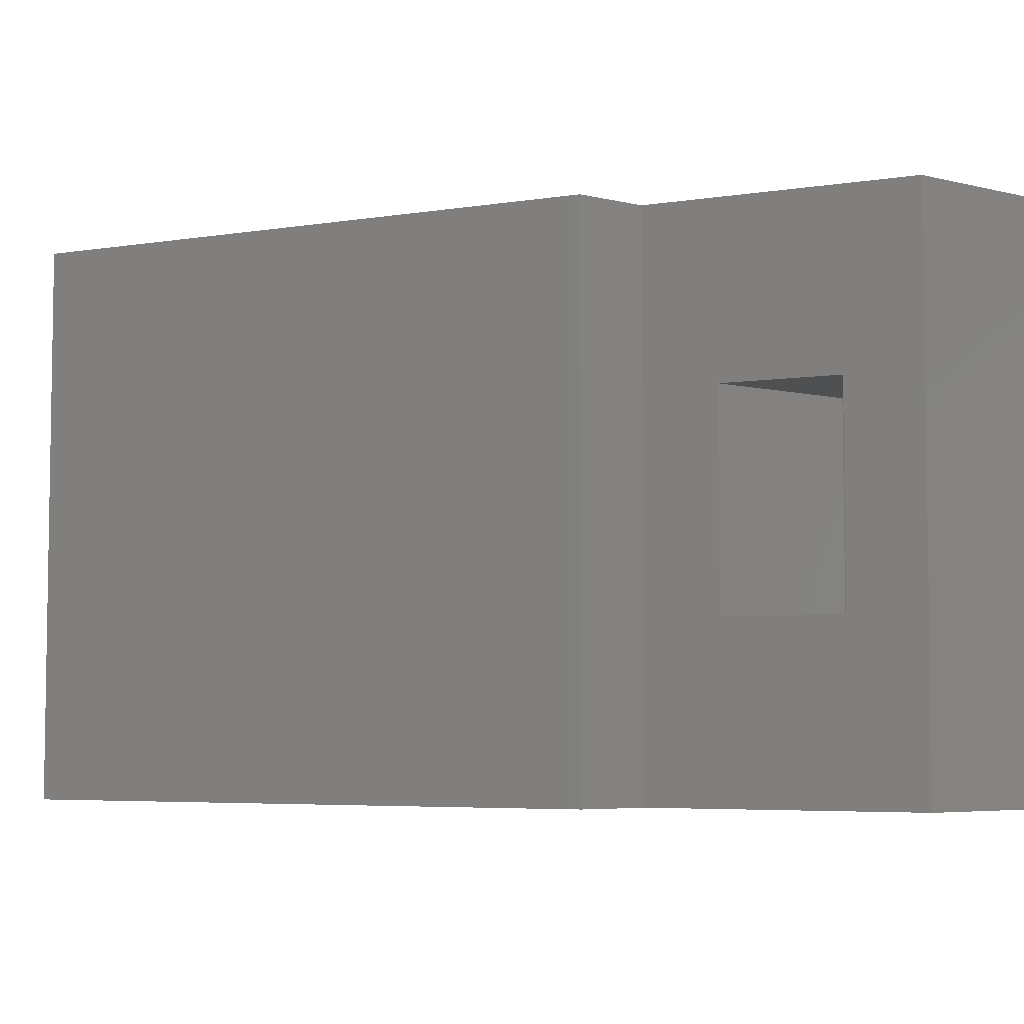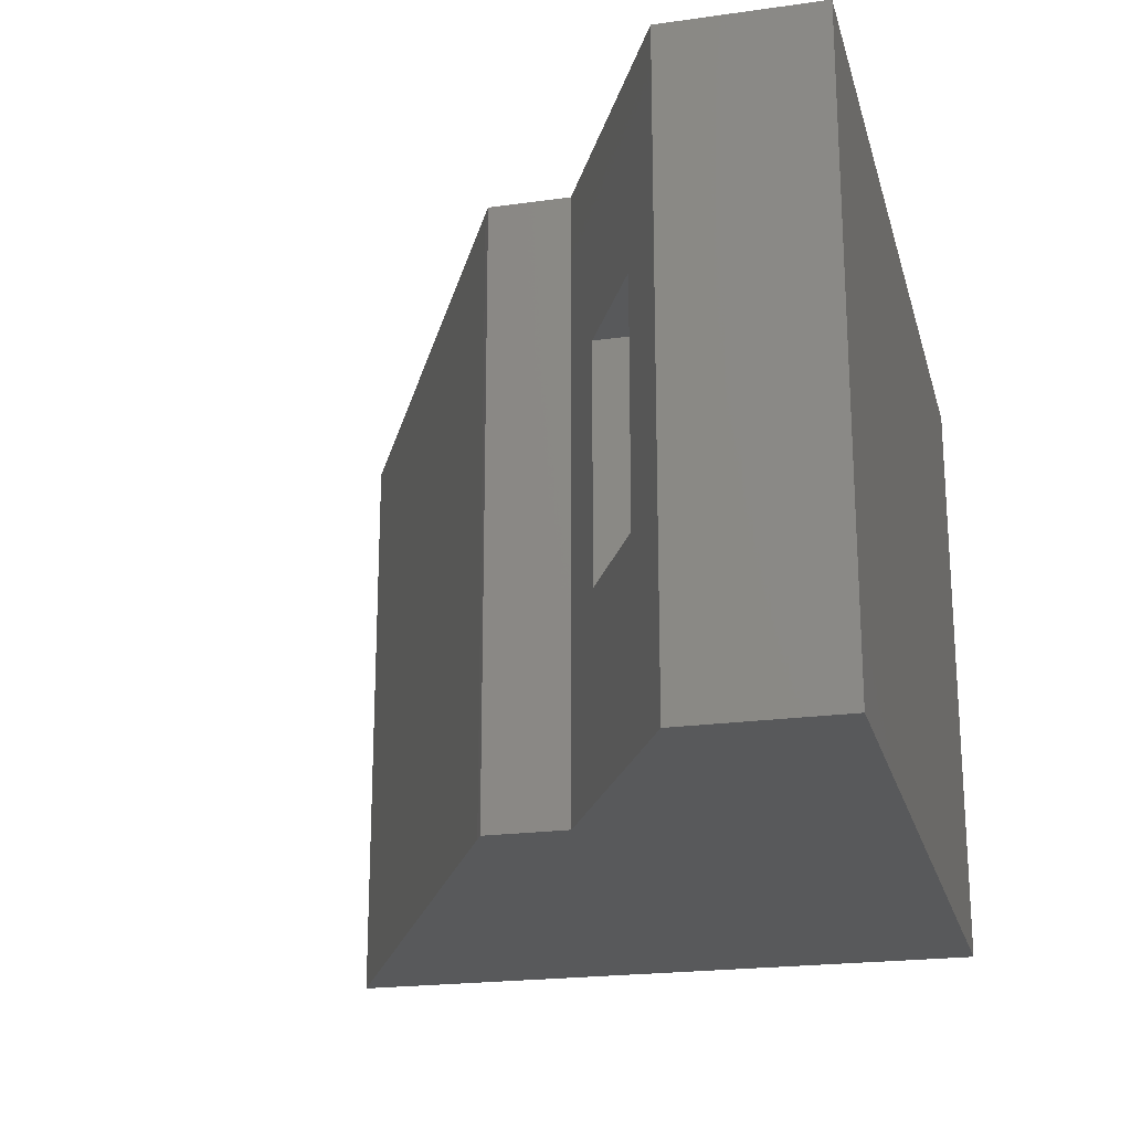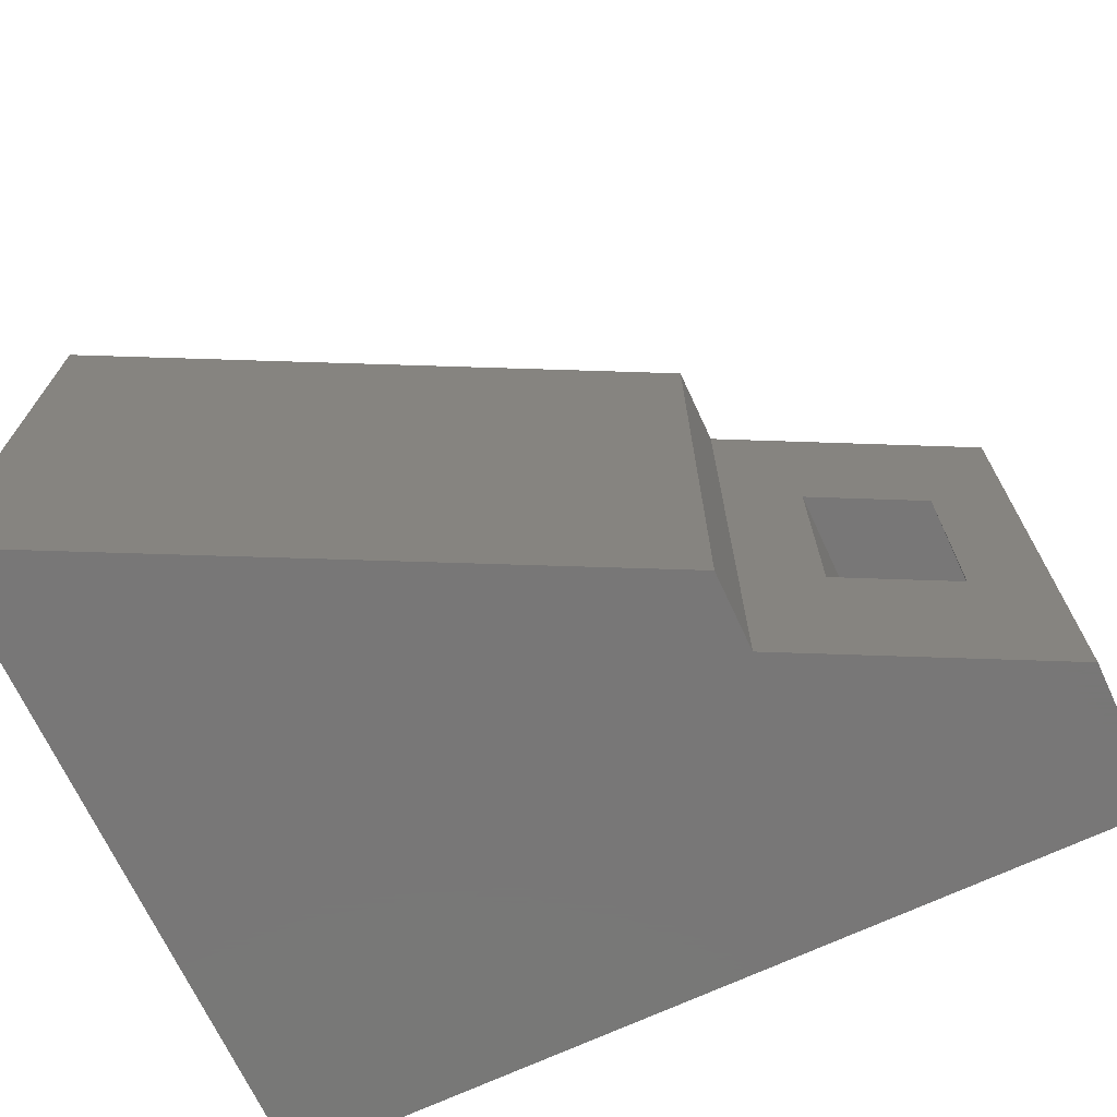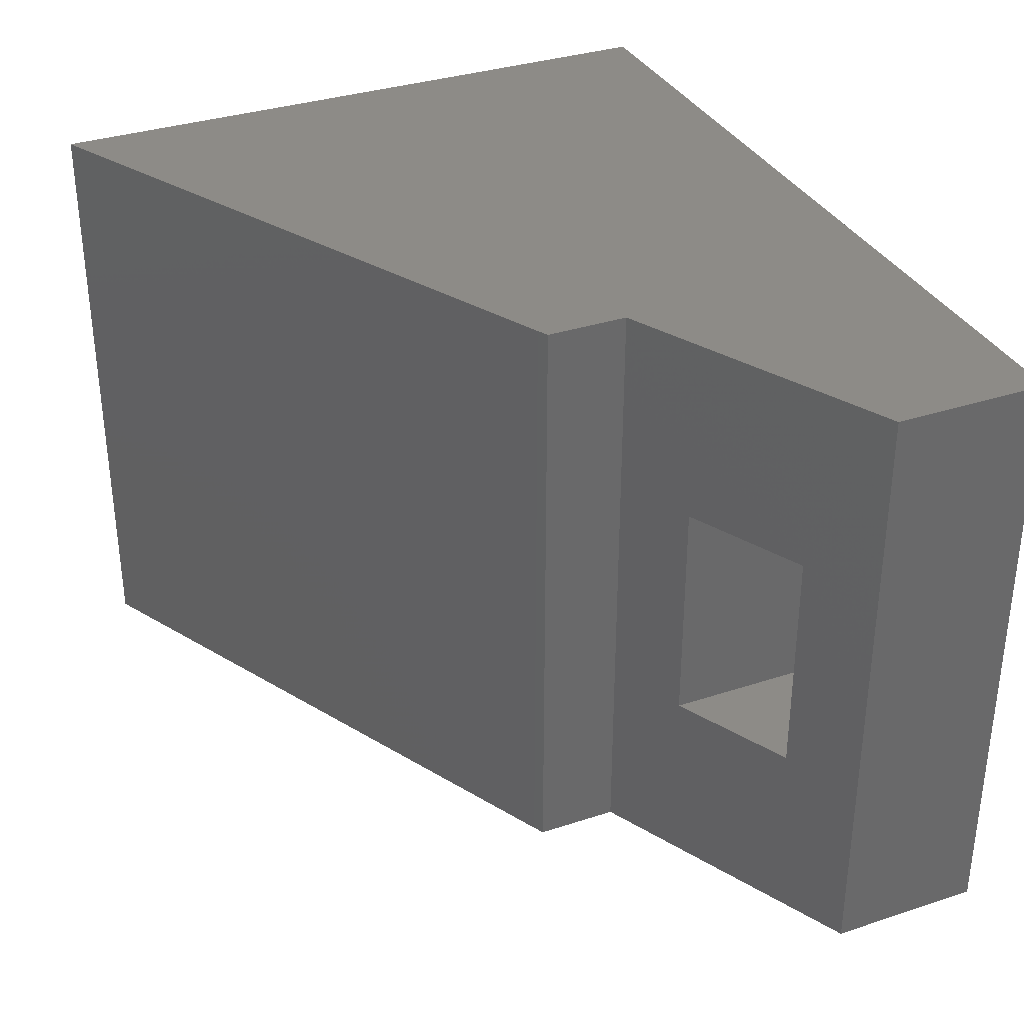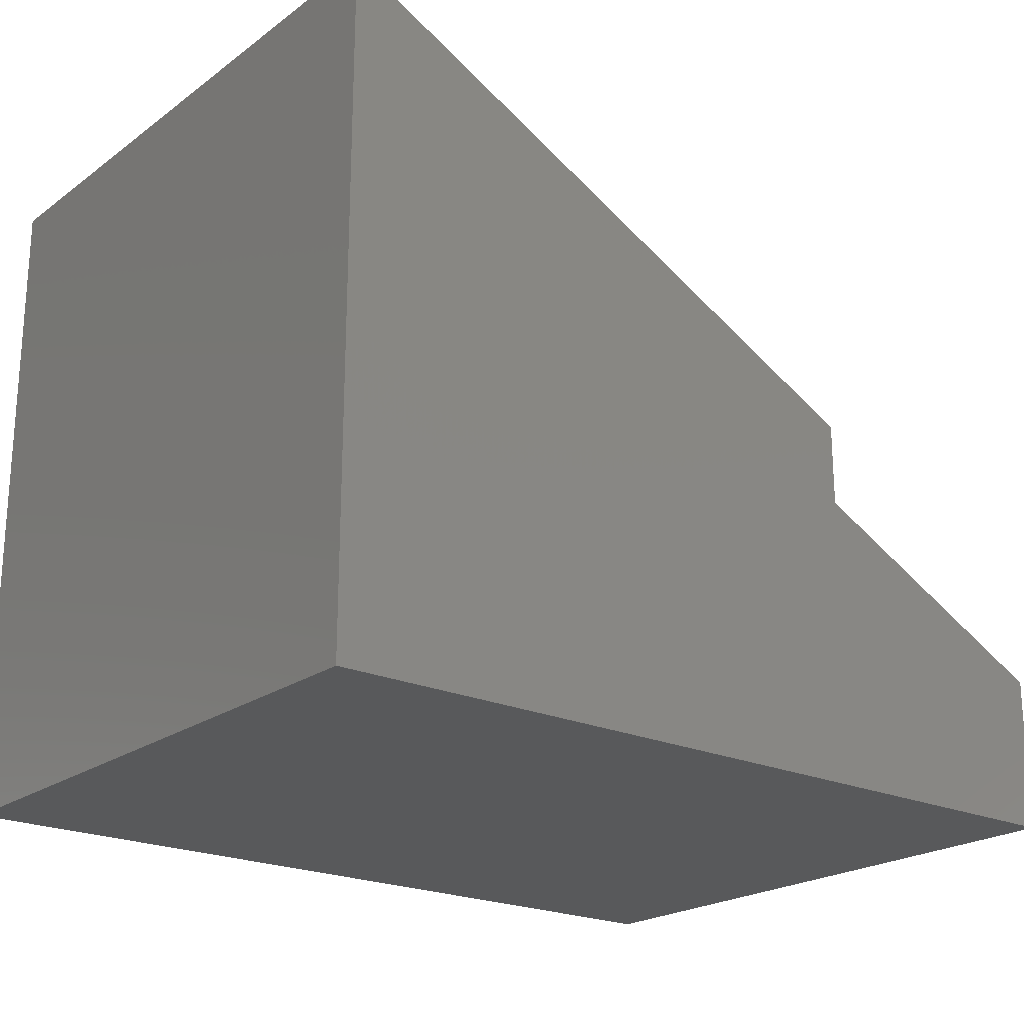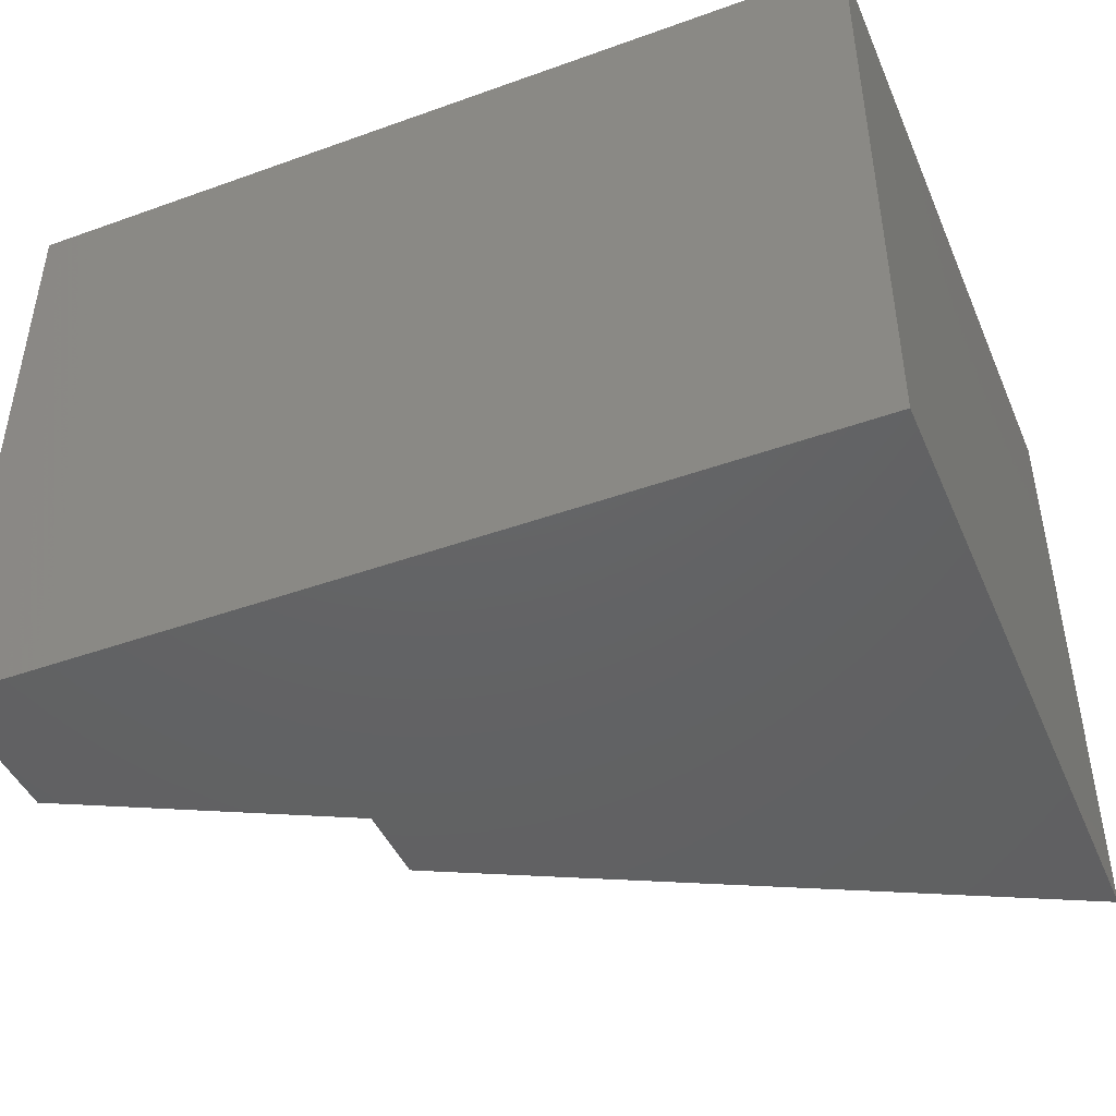
<metadata>
{"format":"stl","ext":"stl","renderer":"f3d","projection":"perspective","resolution":1024,"background":"white","views":[{"elev":-5.3,"azim":53.1,"up":"+Y"},{"elev":-21.3,"azim":104.0,"up":"+Y"},{"elev":-70.1,"azim":25.0,"up":"+Y"},{"elev":34.1,"azim":66.0,"up":"+Y"},{"elev":-21.7,"azim":-38.7,"up":"+Z"},{"elev":-44.8,"azim":-157.4,"up":"+Y"}]}
</metadata>
<code>
# stl→obj: 60 verts, 112 faces
v 0.5469 0.3281 0.2272
v 0.625 0.125 0.1875
v 0.8275 0.3281 0.08466
v 0.7493 0.125 0.1243
v 0.8275 -0.3281 0.08466
v 0.7493 -0.125 0.1243
v 0.5469 -0.3281 0.2272
v 0.625 -0.125 0.1875
v 0.625 0.125 0
v 0.7493 0.125 -7.614e-18
v 0.625 -0.125 0
v 0.7493 -0.125 -7.614e-18
v 0.2575 0.125 0.25
v 0.5 0.125 0.25
v 0.1094 0.125 0.3248
v 0.03125 0.125 0.4868
v 0.1094 0.125 0.25
v 0.03125 0.125 0.25
v 0 0.09375 0.5026
v 1.547e-17 -0.125 0.5026
v 4.249e-34 0.09375 0.25
v 0 -0.125 0.25
v 0.0003103 0.09814 0.5025
v 0.001396 0.103 0.5019
v 0.003239 0.1076 0.501
v 0.005794 0.1119 0.4997
v 0.008994 0.1157 0.4981
v 0.01275 0.1189 0.4962
v 0.01698 0.1215 0.4941
v 0.02155 0.1235 0.4917
v 0.02635 0.1246 0.4893
v 0.5 -0.125 0.25
v 0.005267 0.1111 0.25
v 0.01929 0.1226 0.25
v 0.01389 0.1197 0.25
v 0.009153 0.1158 0.25
v 0.1094 -0.125 0.25
v 0.02515 0.1244 0.25
v 0.002379 0.1057 0.25
v 0.0006005 0.09985 0.25
v 0.2575 -0.125 0.25
v 0.1094 -0.125 0.3248
v 0.1094 -0.1406 0.3248
v 0.4499 -0.1406 0.1528
v 0.4499 0.1406 0.1528
v 0.1094 0.1406 0.3248
v 0.1094 0.1406 0.1094
v 0.1094 -0.1406 0.1094
v 0.5469 0.3281 0.3136
v 0.5469 -0.3281 0.3136
v -0.07812 0.3281 -0.07812
v -0.07812 0.3281 0.6296
v 0.5358 0.3281 0.3194
v 0.8275 0.3281 -0.07812
v -0.07812 -0.3281 -0.07812
v 0.8275 -0.3281 -0.07812
v 0.5358 -0.3281 0.3194
v -0.07812 -0.3281 0.6296
v 0.5323 -0.1406 0.1094
v 0.5323 0.1406 0.1094
f 1 2 3
f 3 2 4
f 3 4 5
f 5 4 6
f 5 6 7
f 7 6 8
f 7 8 1
f 1 8 2
f 9 10 2
f 2 10 4
f 11 8 12
f 12 8 6
f 8 11 2
f 2 11 9
f 12 6 10
f 10 6 4
f 11 12 9
f 9 12 10
f 13 14 15
f 15 14 16
f 15 16 17
f 17 16 18
f 19 20 21
f 21 20 22
f 19 23 24
f 20 19 24
f 20 24 25
f 20 25 26
f 20 26 27
f 20 27 28
f 20 28 29
f 20 29 30
f 20 30 31
f 20 31 16
f 20 16 14
f 20 14 32
f 33 34 35
f 33 35 36
f 37 17 18
f 37 18 38
f 37 38 22
f 38 34 33
f 38 33 39
f 38 39 40
f 38 40 21
f 38 21 22
f 16 31 18
f 31 38 18
f 40 23 21
f 23 19 21
f 38 31 30
f 30 34 38
f 34 30 29
f 29 35 34
f 28 35 29
f 36 35 28
f 27 36 28
f 33 36 27
f 26 33 27
f 33 26 25
f 25 39 33
f 39 25 24
f 24 40 39
f 23 40 24
f 13 41 14
f 14 41 32
f 41 42 32
f 32 42 20
f 42 37 20
f 20 37 22
f 42 41 43
f 41 44 43
f 45 44 41
f 45 41 13
f 45 13 15
f 45 15 46
f 15 17 46
f 17 47 46
f 48 47 17
f 48 17 37
f 48 37 42
f 48 42 43
f 49 50 1
f 1 50 7
f 51 52 53
f 51 53 49
f 51 49 1
f 51 1 3
f 51 3 54
f 55 56 5
f 55 5 7
f 55 7 50
f 55 50 57
f 55 57 58
f 49 53 50
f 50 53 57
f 57 53 58
f 58 53 52
f 58 52 55
f 55 52 51
f 55 51 56
f 56 51 54
f 54 3 56
f 56 3 5
f 48 59 47
f 47 59 60
f 59 48 44
f 48 43 44
f 60 59 45
f 45 59 44
f 45 47 60
f 45 46 47

</code>
